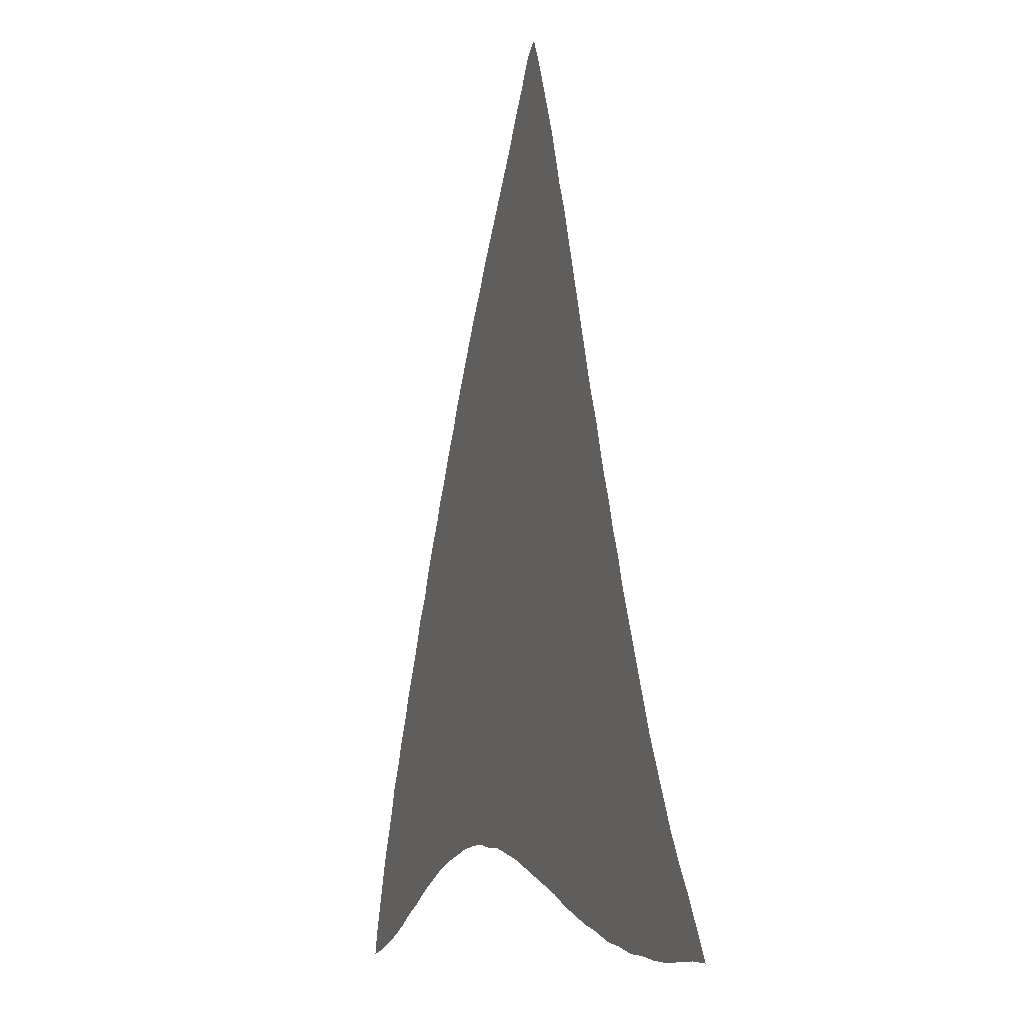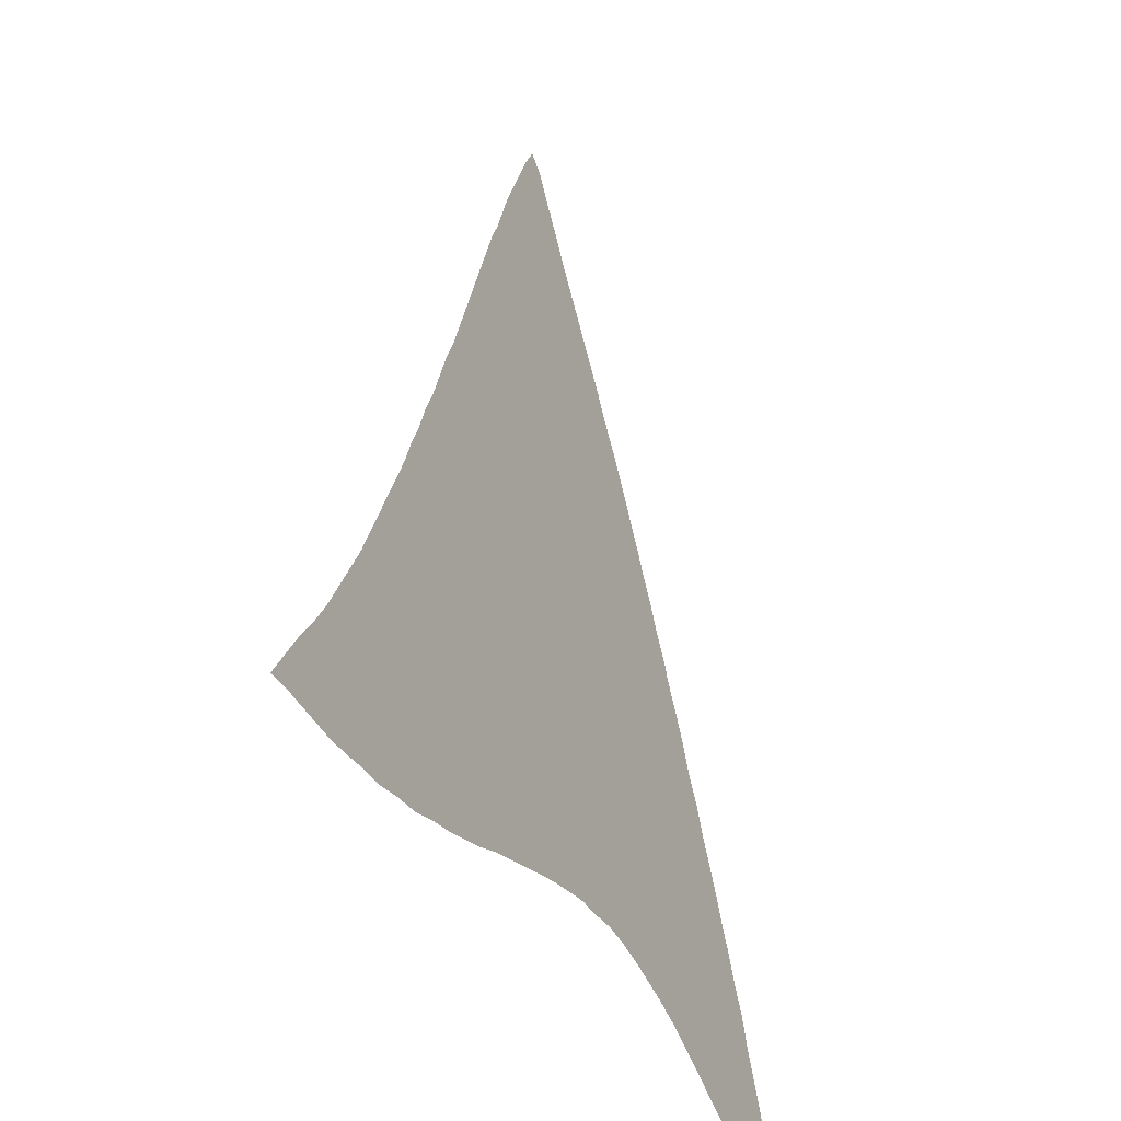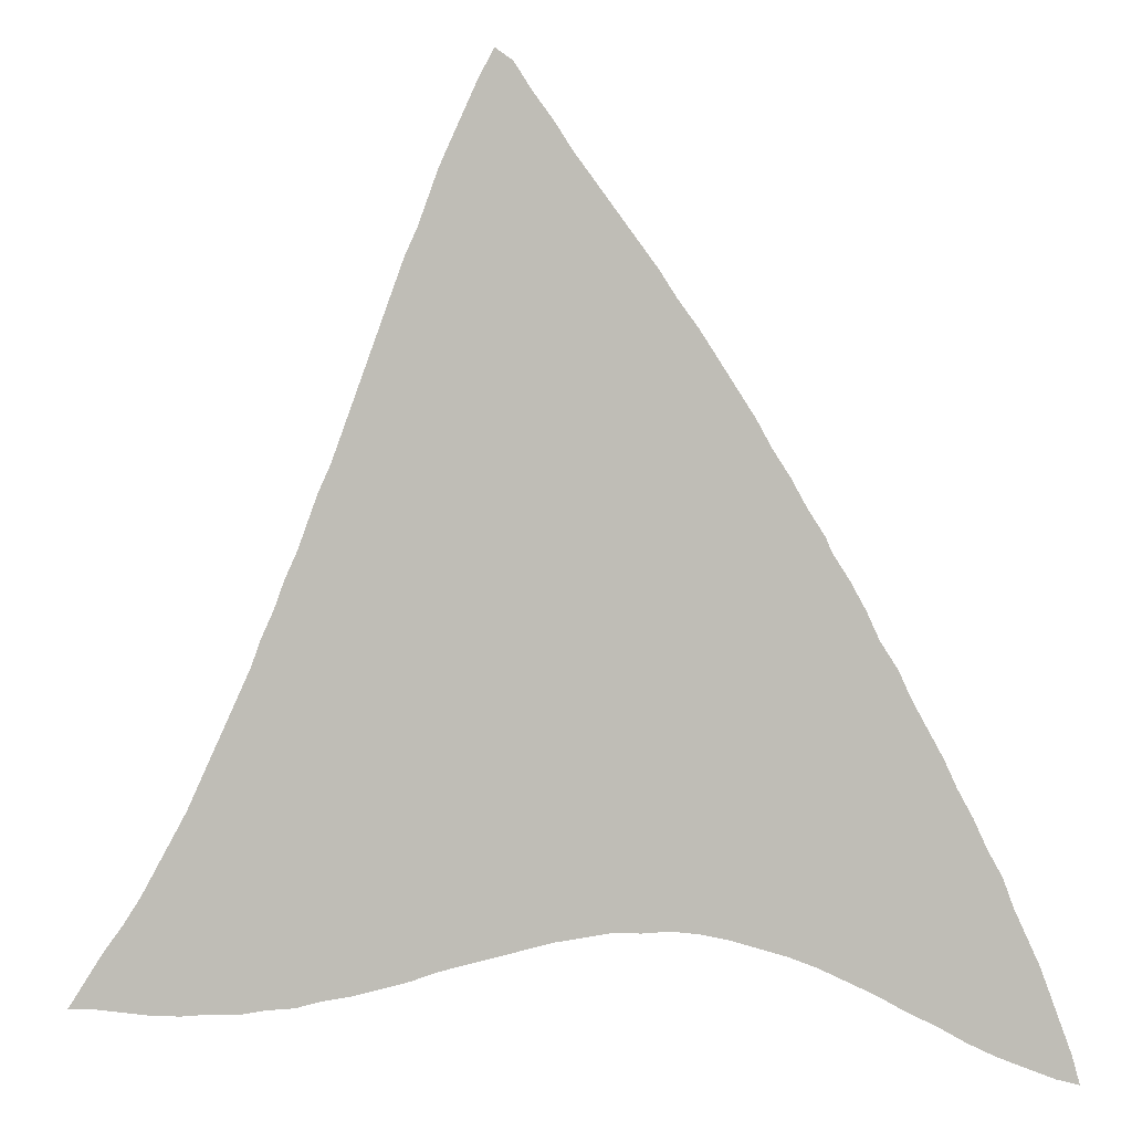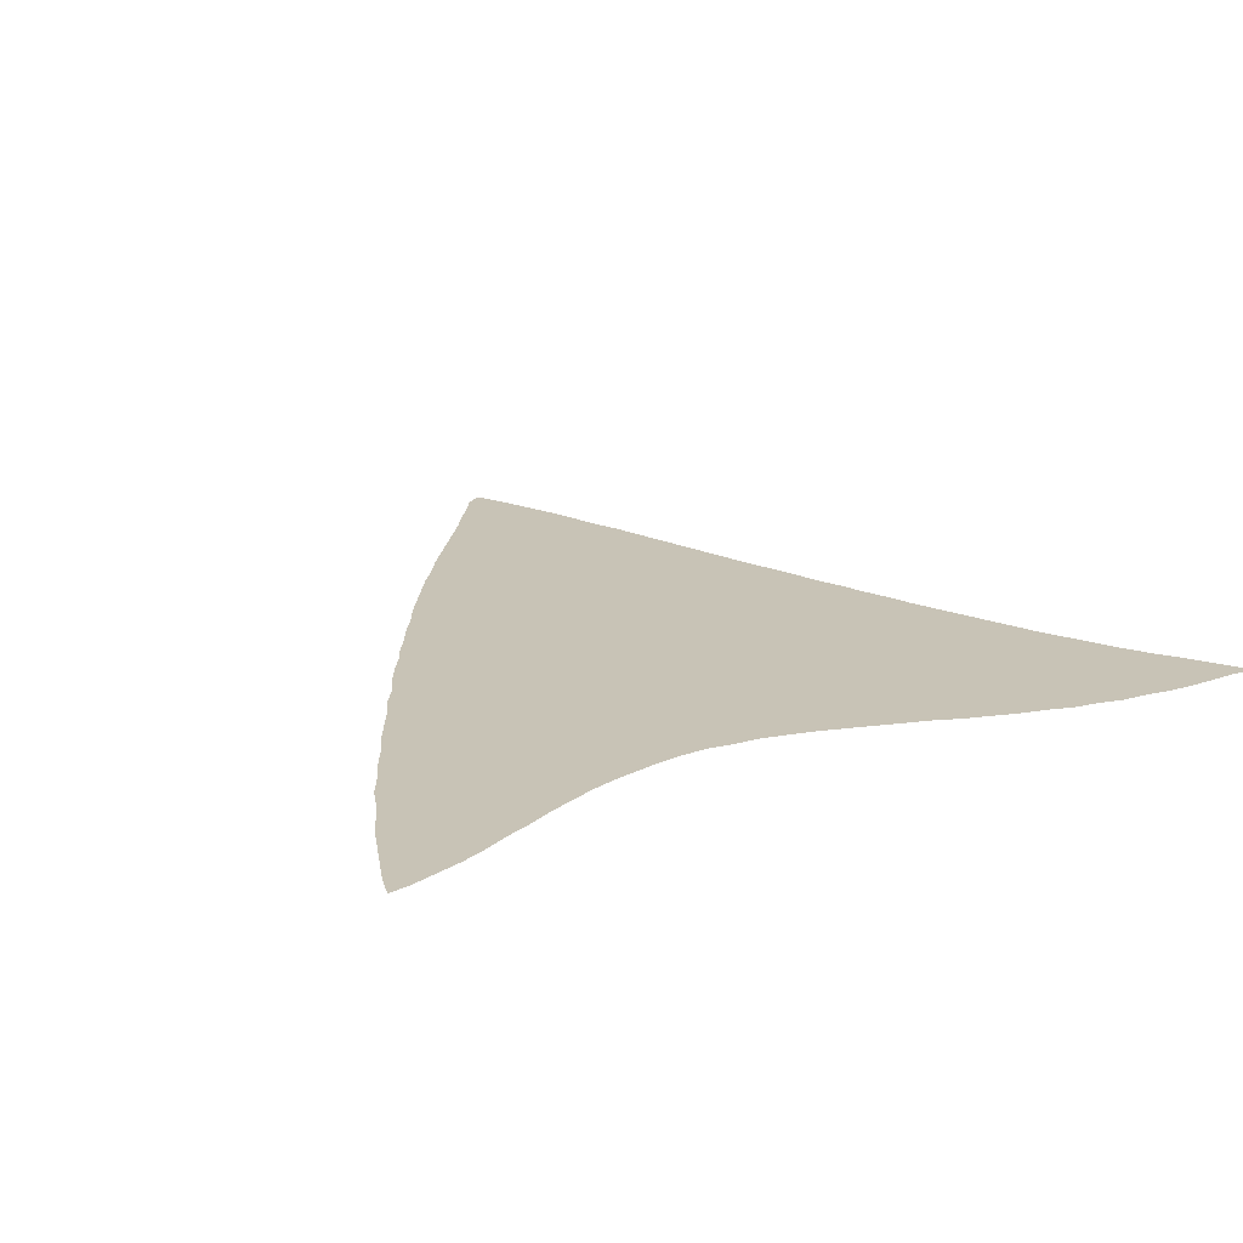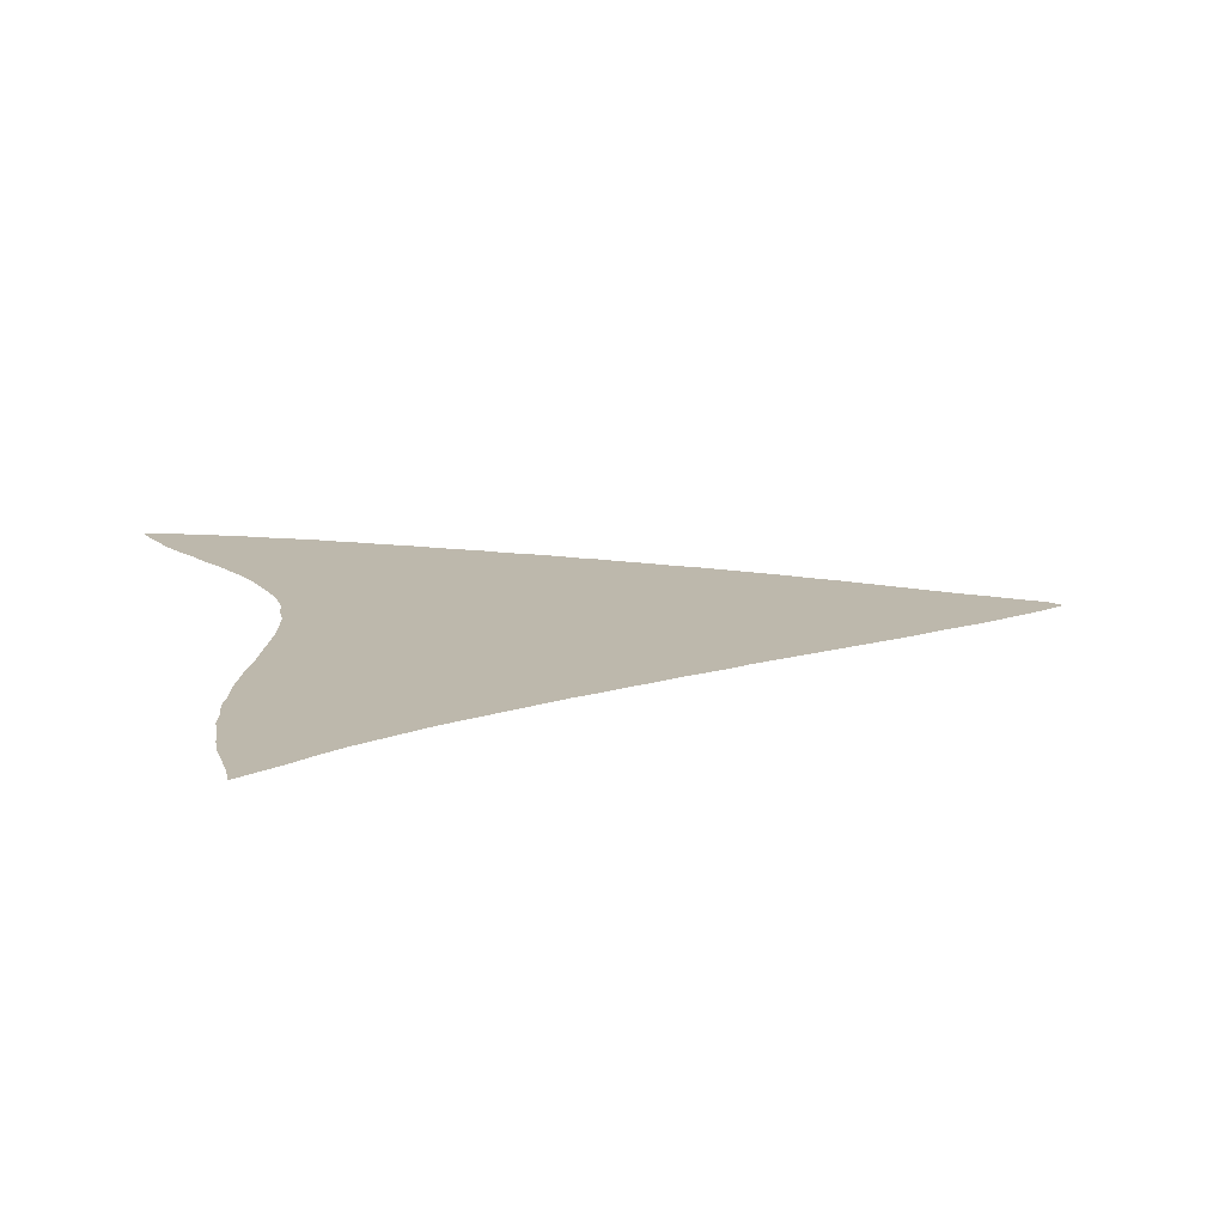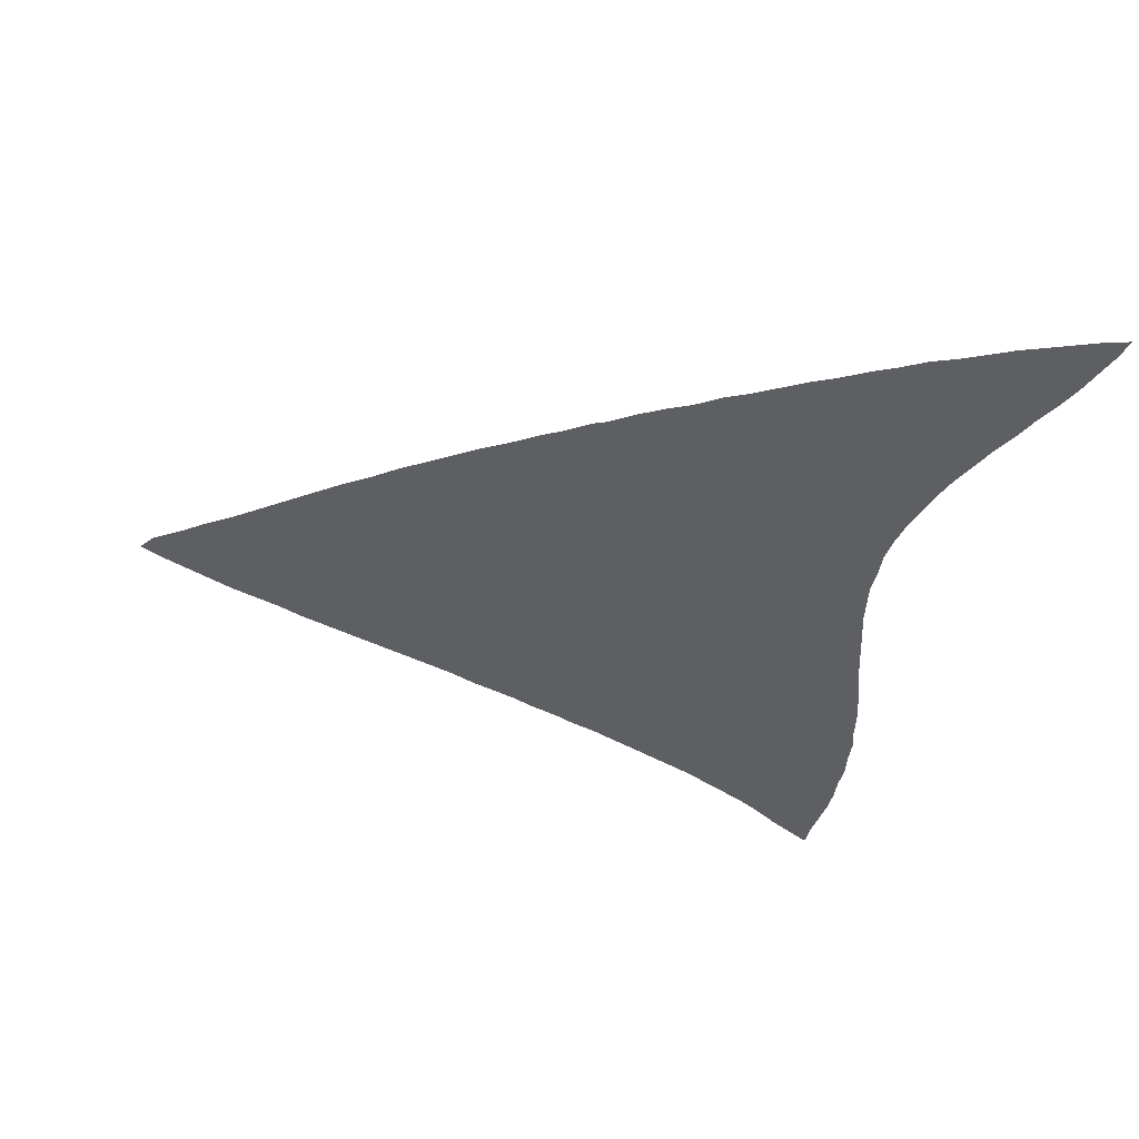
<metadata>
{"format":"obj","ext":"obj","renderer":"f3d","projection":"perspective","resolution":1024,"background":"white","views":[{"elev":-6.0,"azim":70.2,"up":"+Y"},{"elev":-37.1,"azim":116.1,"up":"+Y"},{"elev":3.5,"azim":-174.9,"up":"+Y"},{"elev":19.5,"azim":-28.9,"up":"+Z"},{"elev":14.8,"azim":78.6,"up":"+Z"},{"elev":-39.9,"azim":-102.7,"up":"+Z"}]}
</metadata>
<code>
v 0.2474 0.5286 0
v 0.2656 0.5573 0
v 0.2812 0.5859 0
v 0.2995 0.6146 0
v 0.3151 0.6432 0
v 0.3333 0.6719 0
v 0.3516 0.7005 0
v 0.3698 0.7292 0
v 0.3906 0.7578 0
v 0.4088 0.7865 0
v 0.4297 0.8151 0
v 0.4505 0.8438 0
v 0.4713 0.8724 0
v 0.4922 0.901 0
v 0.5104 0.9297 0
v 0.5312 0.9583 0
v 0.5495 0.987 0
v 0.5677 1 0
v 0.5833 0.9714 0
v 0.5964 0.9427 0
v 0.6094 0.9141 0
v 0.6224 0.8854 0
v 0.6328 0.8568 0
v 0.6432 0.8281 0
v 0.6562 0.7995 0
v 0.6667 0.7708 0
v 0.6771 0.7422 0
v 0.6875 0.7135 0
v 0.6979 0.6849 0
v 0.7083 0.6562 0
v 0.7188 0.6276 0
v 0.7292 0.599 0
v 0.7422 0.5703 0
v 0.7526 0.5417 0
v 0.763 0.513 0
v 0.776 0.4844 0
v 0.7865 0.4557 0
v 0.7995 0.4271 0
v 0.8099 0.3984 0
v 0.8229 0.3698 0
v 0.8359 0.3412 0
v 0.849 0.3125 0
v 0.862 0.2838 0
v 0.875 0.2552 0
v 0.8906 0.2266 0
v 0.9062 0.1979 0
v 0.9219 0.1693 0
v 0.9401 0.1406 0
v 0.9609 0.112 0
v 0.9792 0.08333 0
v 0.9974 0.05469 0
v 0.9688 0.05469 0
v 0.9401 0.05208 0
v 0.9115 0.04948 0
v 0.8828 0.04948 0
v 0.8542 0.05208 0
v 0.8255 0.05208 0
v 0.7969 0.05729 0
v 0.7682 0.0599 0
v 0.7396 0.06771 0
v 0.7109 0.07292 0
v 0.6823 0.08073 0
v 0.6536 0.08854 0
v 0.625 0.09896 0
v 0.5964 0.1068 0
v 0.5677 0.1146 0
v 0.5391 0.1224 0
v 0.5104 0.1302 0
v 0.4818 0.1354 0
v 0.4531 0.1406 0
v 0.4245 0.1406 0
v 0.3958 0.1432 0
v 0.3672 0.1406 0
v 0.3385 0.1354 0
v 0.3099 0.1276 0
v 0.2812 0.1198 0
v 0.2526 0.1094 0
v 0.224 0.09635 0
v 0.1953 0.08333 0
v 0.1667 0.06771 0
v 0.138 0.05469 0
v 0.1094 0.03906 0
v 0.08073 0.02604 0
v 0.05208 0.01562 0
v 0.02344 0.005208 0
v 0 0 0
v 0.007812 0.02865 0
v 0.01823 0.05729 0
v 0.02865 0.08594 0
v 0.03906 0.1146 0
v 0.05208 0.1432 0
v 0.0651 0.1719 0
v 0.07552 0.2005 0
v 0.09115 0.2292 0
v 0.1042 0.2578 0
v 0.1198 0.2865 0
v 0.1328 0.3151 0
v 0.1484 0.3438 0
v 0.1641 0.3724 0
v 0.1771 0.401 0
v 0.1953 0.4297 0
v 0.2083 0.4583 0
v 0.224 0.487 0
v 0.2422 0.5156 0
f 17 19 18
f 16 19 17
f 11 25 12
f 12 25 24
f 12 24 13
f 14 22 21
f 14 21 15
f 13 24 23
f 14 23 22
f 13 23 14
f 44 61 60
f 11 26 25
f 36 68 37
f 2 70 35
f 82 89 83
f 82 90 89
f 15 20 16
f 15 21 20
f 16 20 19
f 39 66 65
f 39 67 66
f 37 68 67
f 45 60 59
f 44 60 45
f 2 35 34
f 35 69 36
f 36 69 68
f 35 70 69
f 50 52 51
f 37 67 38
f 38 67 39
f 6 31 30
f 9 28 27
f 7 30 29
f 6 30 7
f 9 27 10
f 10 26 11
f 10 27 26
f 83 88 84
f 83 89 88
f 81 90 82
f 45 59 58
f 47 56 48
f 49 53 50
f 50 53 52
f 42 64 63
f 42 63 62
f 42 62 43
f 43 61 44
f 43 62 61
f 40 65 64
f 39 65 40
f 4 33 32
f 4 34 33
f 2 104 70
f 1 104 2
f 70 104 71
f 71 104 72
f 7 29 8
f 8 29 28
f 8 28 9
f 84 87 85
f 84 88 87
f 85 87 86
f 72 102 101
f 72 101 73
f 76 97 96
f 75 97 76
f 47 57 56
f 45 58 46
f 46 57 47
f 46 58 57
f 48 56 55
f 73 99 74
f 41 64 42
f 40 64 41
f 2 34 3
f 3 34 4
f 72 103 102
f 72 104 103
f 81 91 90
f 80 91 81
f 80 92 91
f 76 96 77
f 79 92 80
f 79 93 92
f 79 94 93
f 78 94 79
f 73 100 99
f 73 101 100
f 48 54 49
f 48 55 54
f 49 54 53
f 4 32 5
f 5 31 6
f 5 32 31
f 77 96 95
f 75 98 97
f 74 99 98
f 74 98 75
f 77 95 78
f 78 95 94

</code>
